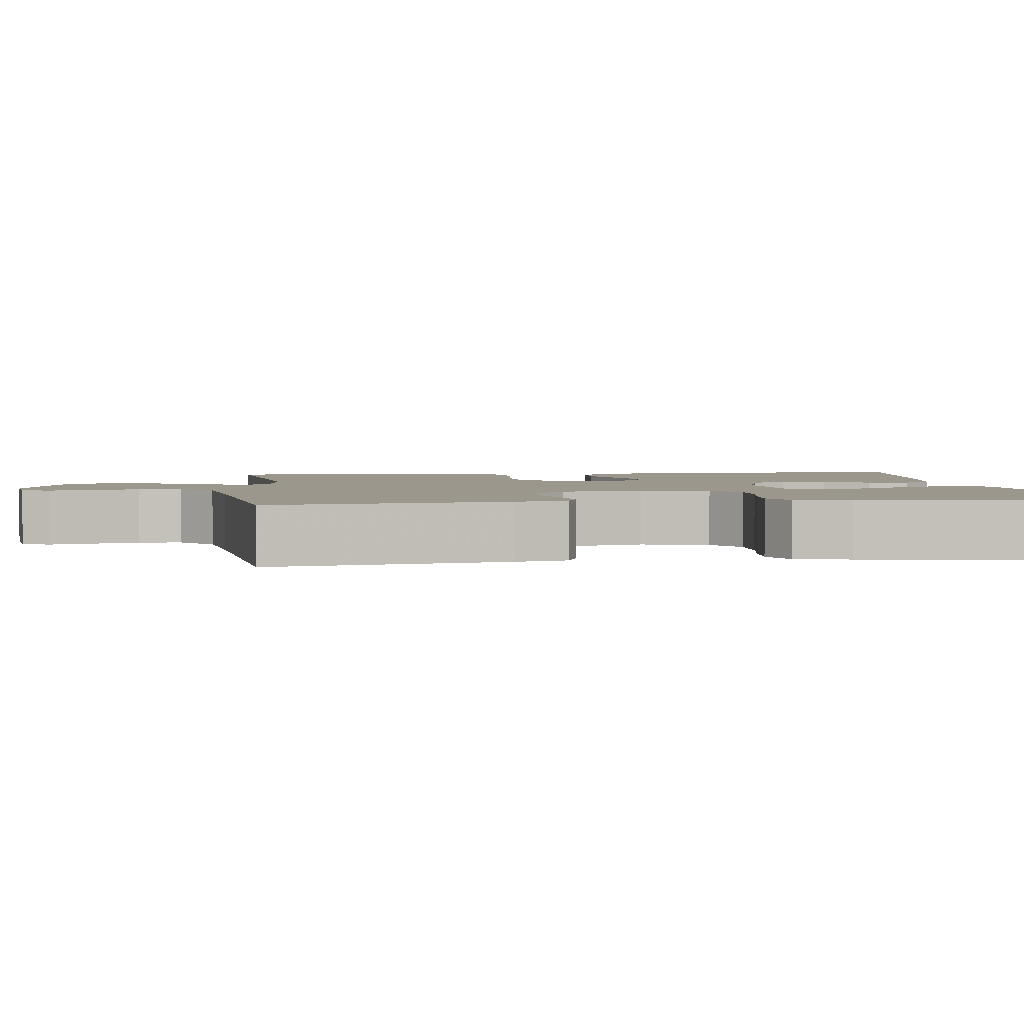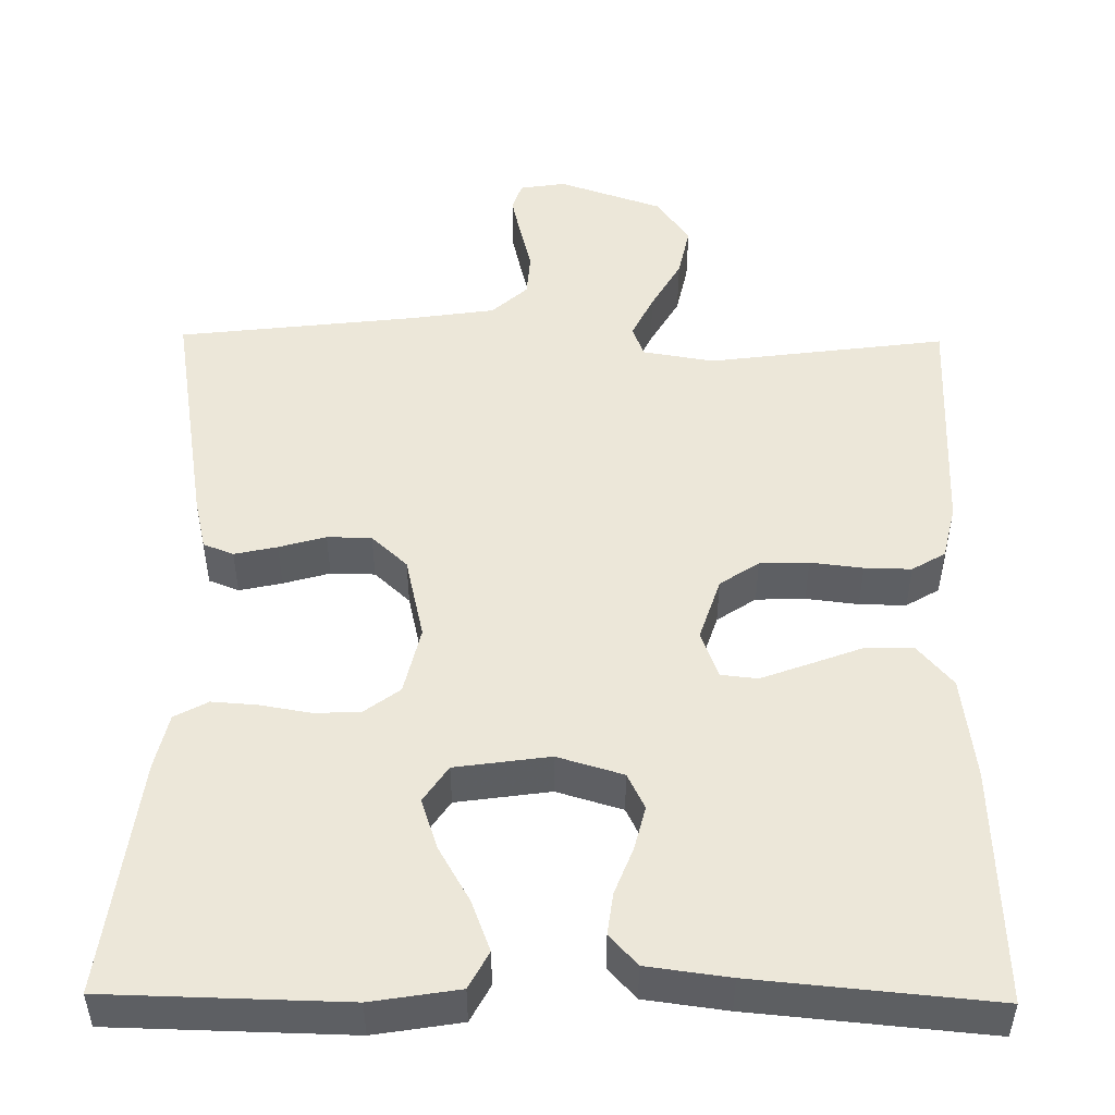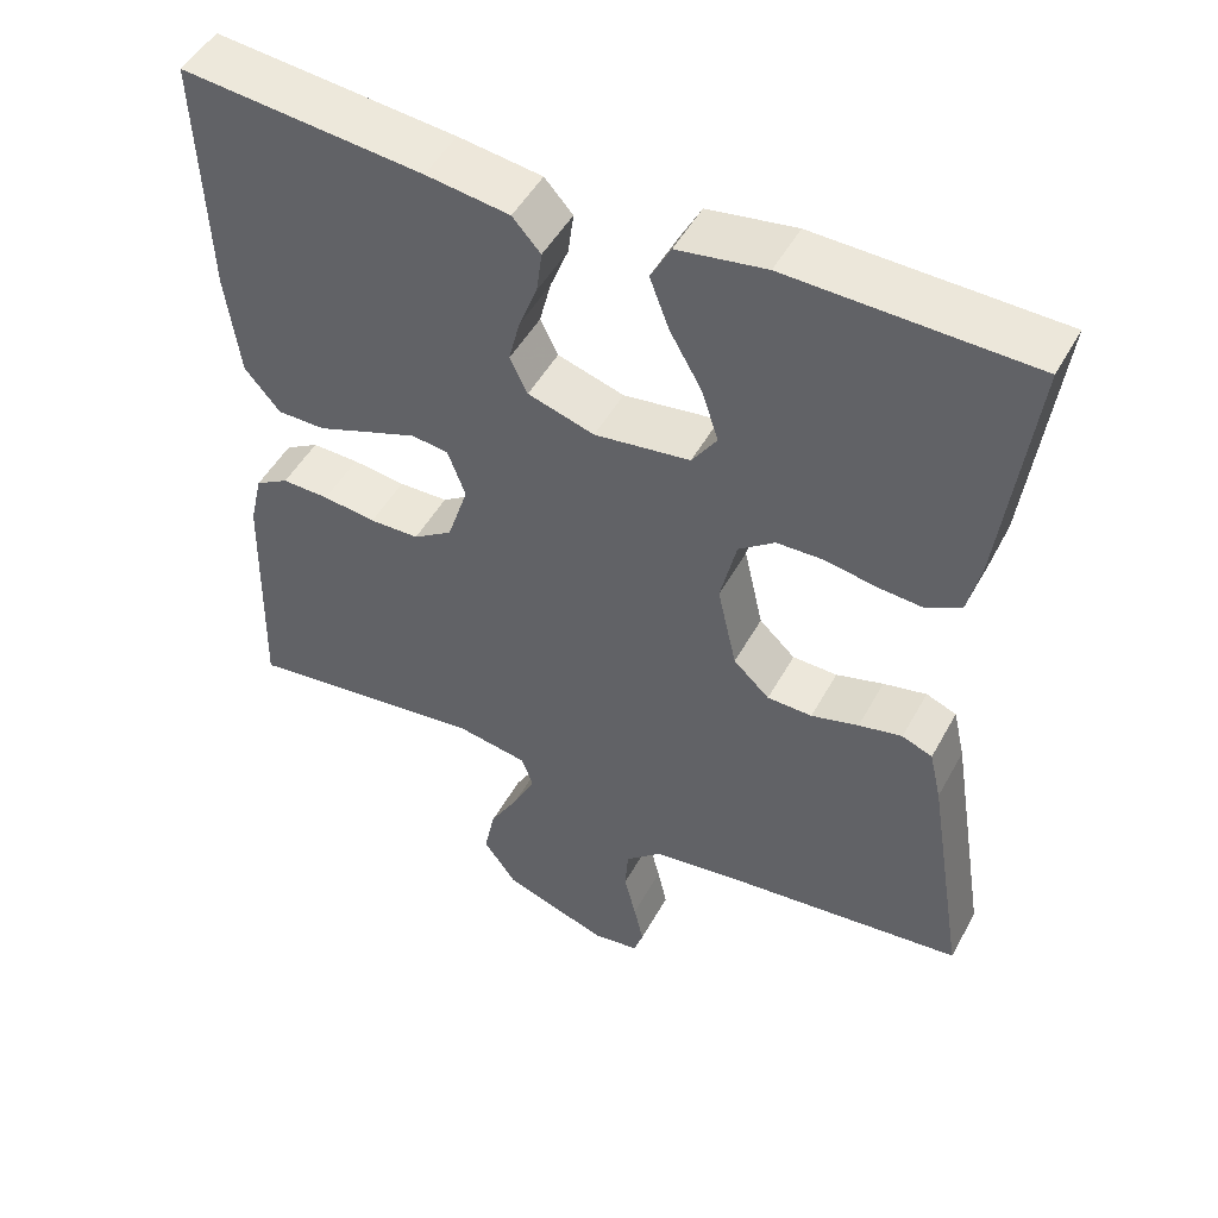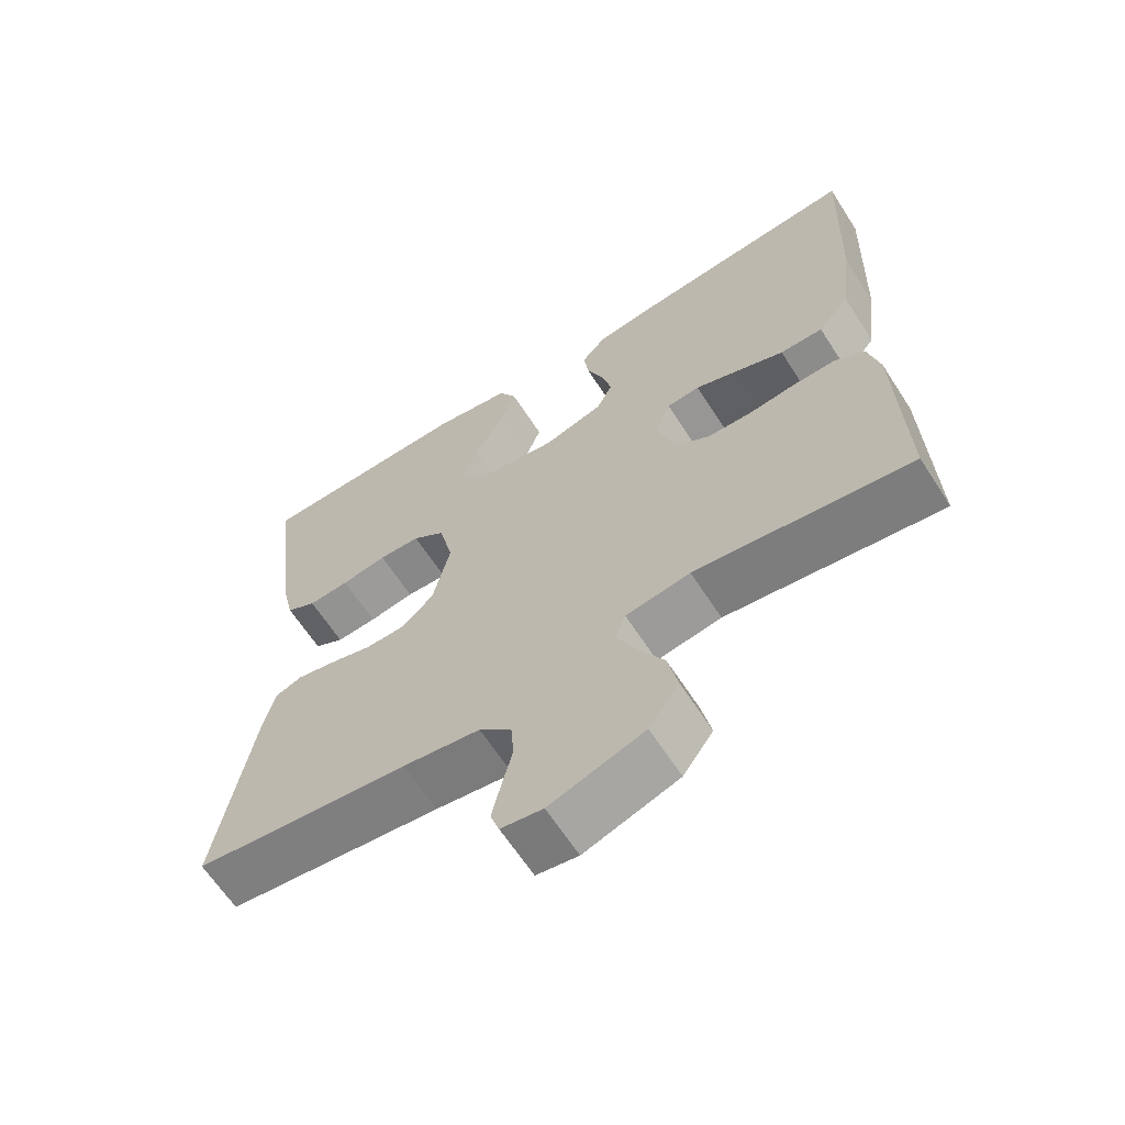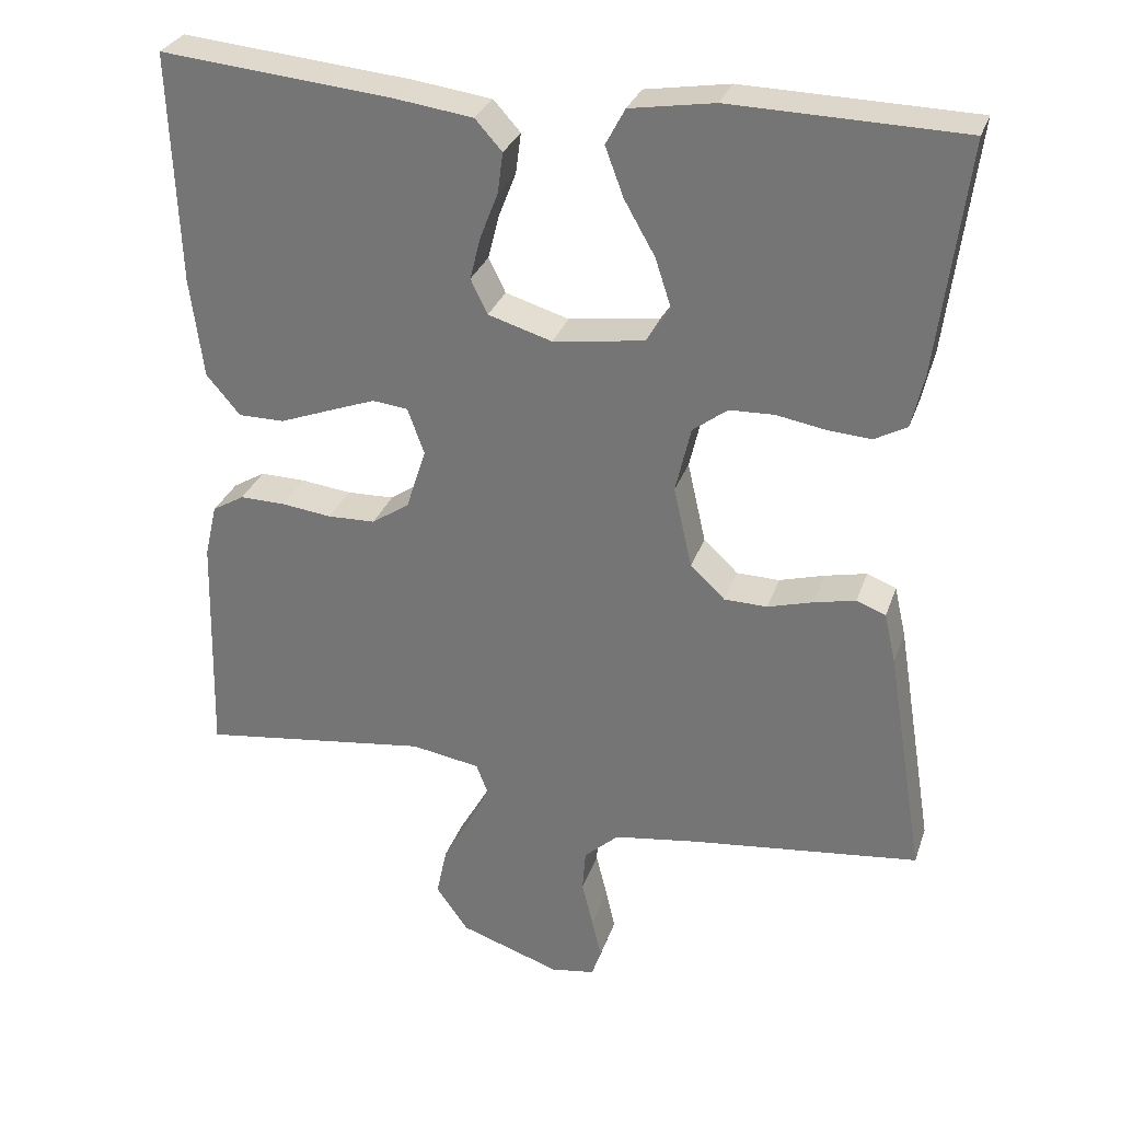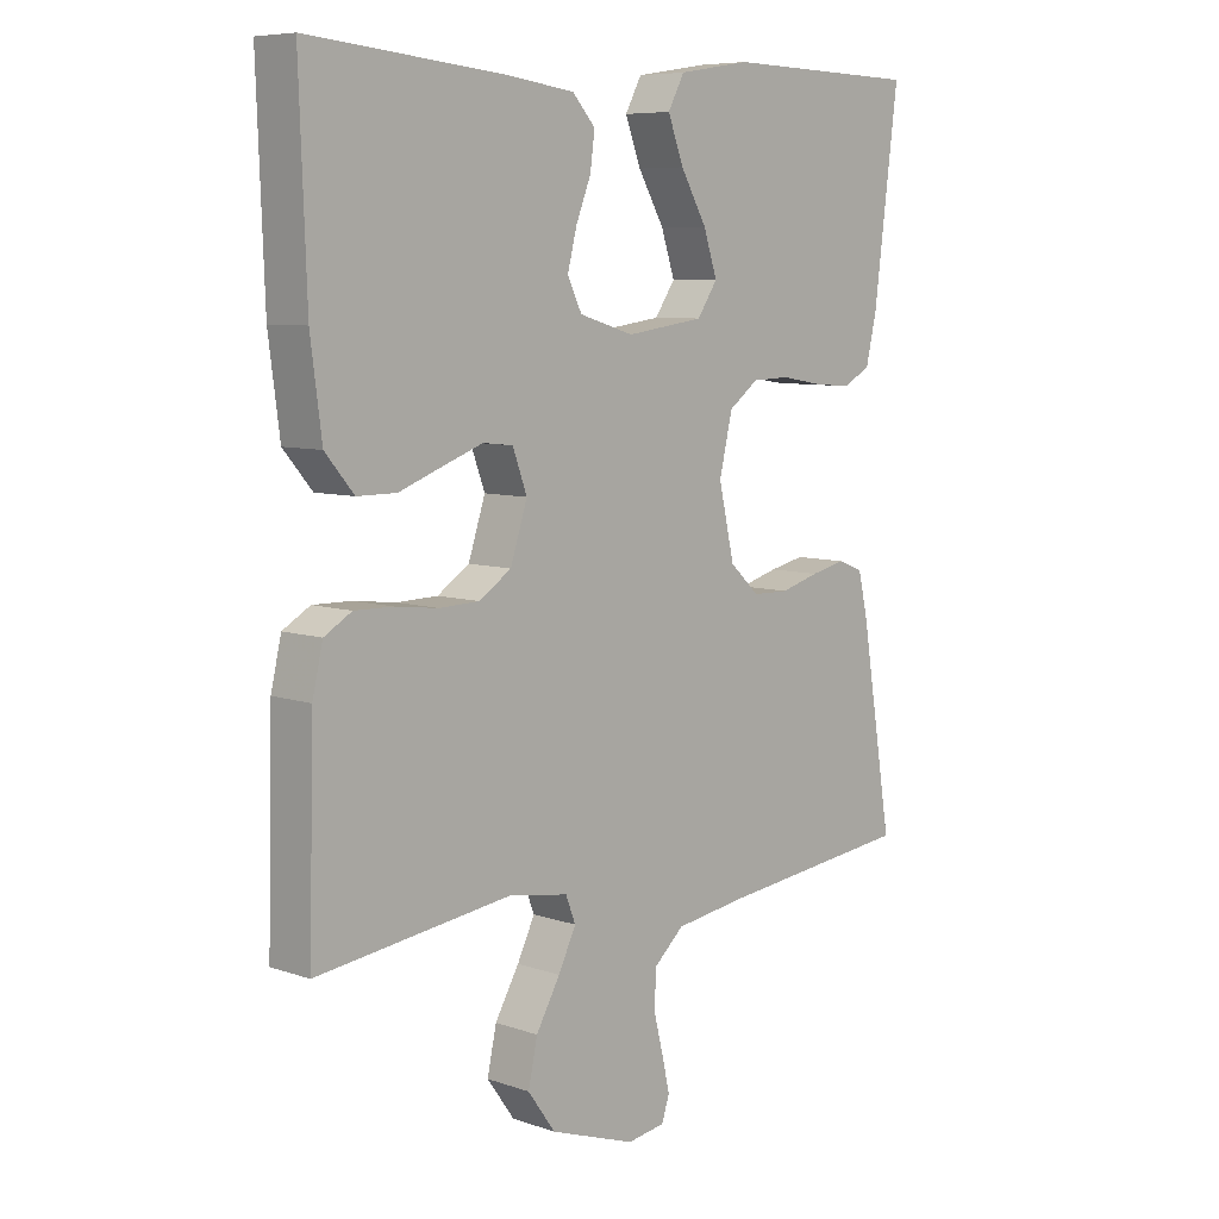
<metadata>
{"format":"obj","ext":"obj","renderer":"f3d","projection":"perspective","resolution":1024,"background":"white","views":[{"elev":2.9,"azim":-96.9,"up":"+Y"},{"elev":49.7,"azim":0.7,"up":"+Y"},{"elev":49.2,"azim":-152.1,"up":"+Z"},{"elev":-64.1,"azim":32.8,"up":"+Z"},{"elev":29.9,"azim":-162.8,"up":"+Z"},{"elev":7.5,"azim":134.0,"up":"+Z"}]}
</metadata>
<code>
v 0.5 0.07 -0.5
v 0.2 0.07 -0.46
v 0.11 0.07 -0.475
v 0.095 0.07 -0.514
v 0.122 0.07 -0.57
v 0.159 0.07 -0.635
v 0.173 0.07 -0.701
v 0.131 0.07 -0.76
v 0 0.07 -0.805
v -0.058 0.07 -0.796
v -0.07 0.07 -0.76
v -0.058 0.07 -0.707
v -0.043 0.07 -0.647
v -0.047 0.07 -0.592
v -0.092 0.07 -0.551
v -0.2 0.07 -0.535
v -0.5 0.07 -0.5
v -0.451 0.07 -0.2
v -0.436 0.07 -0.135
v -0.398 0.07 -0.12
v -0.344 0.07 -0.132
v -0.285 0.07 -0.149
v -0.229 0.07 -0.148
v -0.184 0.07 -0.106
v -0.16 0.07 0
v -0.18 0.07 0.086
v -0.225 0.07 0.12
v -0.283 0.07 0.122
v -0.347 0.07 0.111
v -0.404 0.07 0.107
v -0.446 0.07 0.13
v -0.462 0.07 0.2
v -0.5 0.07 0.5
v -0.2 0.07 0.507
v -0.09 0.07 0.489
v -0.065 0.07 0.442
v -0.089 0.07 0.378
v -0.129 0.07 0.308
v -0.15 0.07 0.244
v -0.119 0.07 0.198
v 0 0.07 0.181
v 0.083 0.07 0.206
v 0.105 0.07 0.251
v 0.091 0.07 0.307
v 0.068 0.07 0.366
v 0.061 0.07 0.419
v 0.096 0.07 0.458
v 0.2 0.07 0.472
v 0.5 0.07 0.5
v 0.489 0.07 0.2
v 0.472 0.07 0.069
v 0.428 0.07 0.017
v 0.368 0.07 0.017
v 0.302 0.07 0.042
v 0.24 0.07 0.065
v 0.194 0.07 0.06
v 0.172 0.07 0
v 0.198 0.07 -0.08
v 0.247 0.07 -0.113
v 0.309 0.07 -0.115
v 0.375 0.07 -0.107
v 0.434 0.07 -0.106
v 0.476 0.07 -0.131
v 0.492 0.07 -0.2
v 0.5 0 -0.5
v 0.2 0 -0.46
v 0.11 0 -0.475
v 0.095 0 -0.514
v 0.122 0 -0.57
v 0.159 0 -0.635
v 0.173 0 -0.701
v 0.131 0 -0.76
v 0 0 -0.805
v -0.058 0 -0.796
v -0.07 0 -0.76
v -0.058 0 -0.707
v -0.043 0 -0.647
v -0.047 0 -0.592
v -0.092 0 -0.551
v -0.2 0 -0.535
v -0.5 0 -0.5
v -0.451 0 -0.2
v -0.436 0 -0.135
v -0.398 0 -0.12
v -0.344 0 -0.132
v -0.285 0 -0.149
v -0.229 0 -0.148
v -0.184 0 -0.106
v -0.16 0 0
v -0.18 0 0.086
v -0.225 0 0.12
v -0.283 0 0.122
v -0.347 0 0.111
v -0.404 0 0.107
v -0.446 0 0.13
v -0.462 0 0.2
v -0.5 0 0.5
v -0.2 0 0.507
v -0.09 0 0.489
v -0.065 0 0.442
v -0.089 0 0.378
v -0.129 0 0.308
v -0.15 0 0.244
v -0.119 0 0.198
v 0 0 0.181
v 0.083 0 0.206
v 0.105 0 0.251
v 0.091 0 0.307
v 0.068 0 0.366
v 0.061 0 0.419
v 0.096 0 0.458
v 0.2 0 0.472
v 0.5 0 0.5
v 0.489 0 0.2
v 0.472 0 0.069
v 0.428 0 0.017
v 0.368 0 0.017
v 0.302 0 0.042
v 0.24 0 0.065
v 0.194 0 0.06
v 0.172 0 0
v 0.198 0 -0.08
v 0.247 0 -0.113
v 0.309 0 -0.115
v 0.375 0 -0.107
v 0.434 0 -0.106
v 0.476 0 -0.131
v 0.492 0 -0.2
f 64 1 2
f 63 64 2
f 62 63 2
f 61 62 2
f 60 61 2
f 59 60 2 3
f 58 59 3 4
f 57 58 4
f 52 53 54
f 51 52 54
f 50 51 54
f 49 50 54
f 48 49 54
f 47 48 54
f 46 47 54
f 45 46 54
f 44 45 54
f 43 44 54 55
f 42 43 55 56
f 36 37 38
f 35 36 38
f 34 35 38
f 33 34 38
f 32 33 38
f 31 32 38
f 30 31 38
f 29 30 38
f 28 29 38
f 27 28 38 39
f 26 27 39 40
f 20 21 22
f 19 20 22
f 18 19 22
f 17 18 22
f 16 17 22
f 15 16 22 23
f 14 15 23 24
f 11 12 13
f 10 11 13
f 9 10 13
f 8 9 13
f 7 8 13
f 6 7 13
f 5 6 13
f 4 5 13 14
f 14 24 25
f 4 14 25
f 57 4 25
f 57 25 26
f 56 57 26
f 42 56 26
f 41 42 26
f 26 40 41
f 66 65 128
f 66 128 127
f 66 127 126
f 66 126 125
f 66 125 124
f 67 66 124 123
f 68 67 123 122
f 68 122 121
f 118 117 116
f 118 116 115
f 118 115 114
f 118 114 113
f 118 113 112
f 118 112 111
f 118 111 110
f 118 110 109
f 118 109 108
f 119 118 108 107
f 120 119 107 106
f 102 101 100
f 102 100 99
f 102 99 98
f 102 98 97
f 102 97 96
f 102 96 95
f 102 95 94
f 102 94 93
f 102 93 92
f 103 102 92 91
f 104 103 91 90
f 86 85 84
f 86 84 83
f 86 83 82
f 86 82 81
f 86 81 80
f 87 86 80 79
f 88 87 79 78
f 77 76 75
f 77 75 74
f 77 74 73
f 77 73 72
f 77 72 71
f 77 71 70
f 77 70 69
f 78 77 69 68
f 89 88 78
f 89 78 68
f 89 68 121
f 90 89 121
f 90 121 120
f 90 120 106
f 90 106 105
f 105 104 90
f 1 65 66 2
f 2 66 67 3
f 3 67 68 4
f 4 68 69 5
f 5 69 70 6
f 6 70 71 7
f 7 71 72 8
f 8 72 73 9
f 9 73 74 10
f 10 74 75 11
f 11 75 76 12
f 12 76 77 13
f 13 77 78 14
f 14 78 79 15
f 15 79 80 16
f 16 80 81 17
f 17 81 82 18
f 18 82 83 19
f 19 83 84 20
f 20 84 85 21
f 21 85 86 22
f 22 86 87 23
f 23 87 88 24
f 24 88 89 25
f 25 89 90 26
f 26 90 91 27
f 27 91 92 28
f 28 92 93 29
f 29 93 94 30
f 30 94 95 31
f 31 95 96 32
f 32 96 97 33
f 33 97 98 34
f 34 98 99 35
f 35 99 100 36
f 36 100 101 37
f 37 101 102 38
f 38 102 103 39
f 39 103 104 40
f 40 104 105 41
f 41 105 106 42
f 42 106 107 43
f 43 107 108 44
f 44 108 109 45
f 45 109 110 46
f 46 110 111 47
f 47 111 112 48
f 48 112 113 49
f 49 113 114 50
f 50 114 115 51
f 51 115 116 52
f 52 116 117 53
f 53 117 118 54
f 54 118 119 55
f 55 119 120 56
f 56 120 121 57
f 57 121 122 58
f 58 122 123 59
f 59 123 124 60
f 60 124 125 61
f 61 125 126 62
f 62 126 127 63
f 63 127 128 64
f 64 128 65 1

</code>
